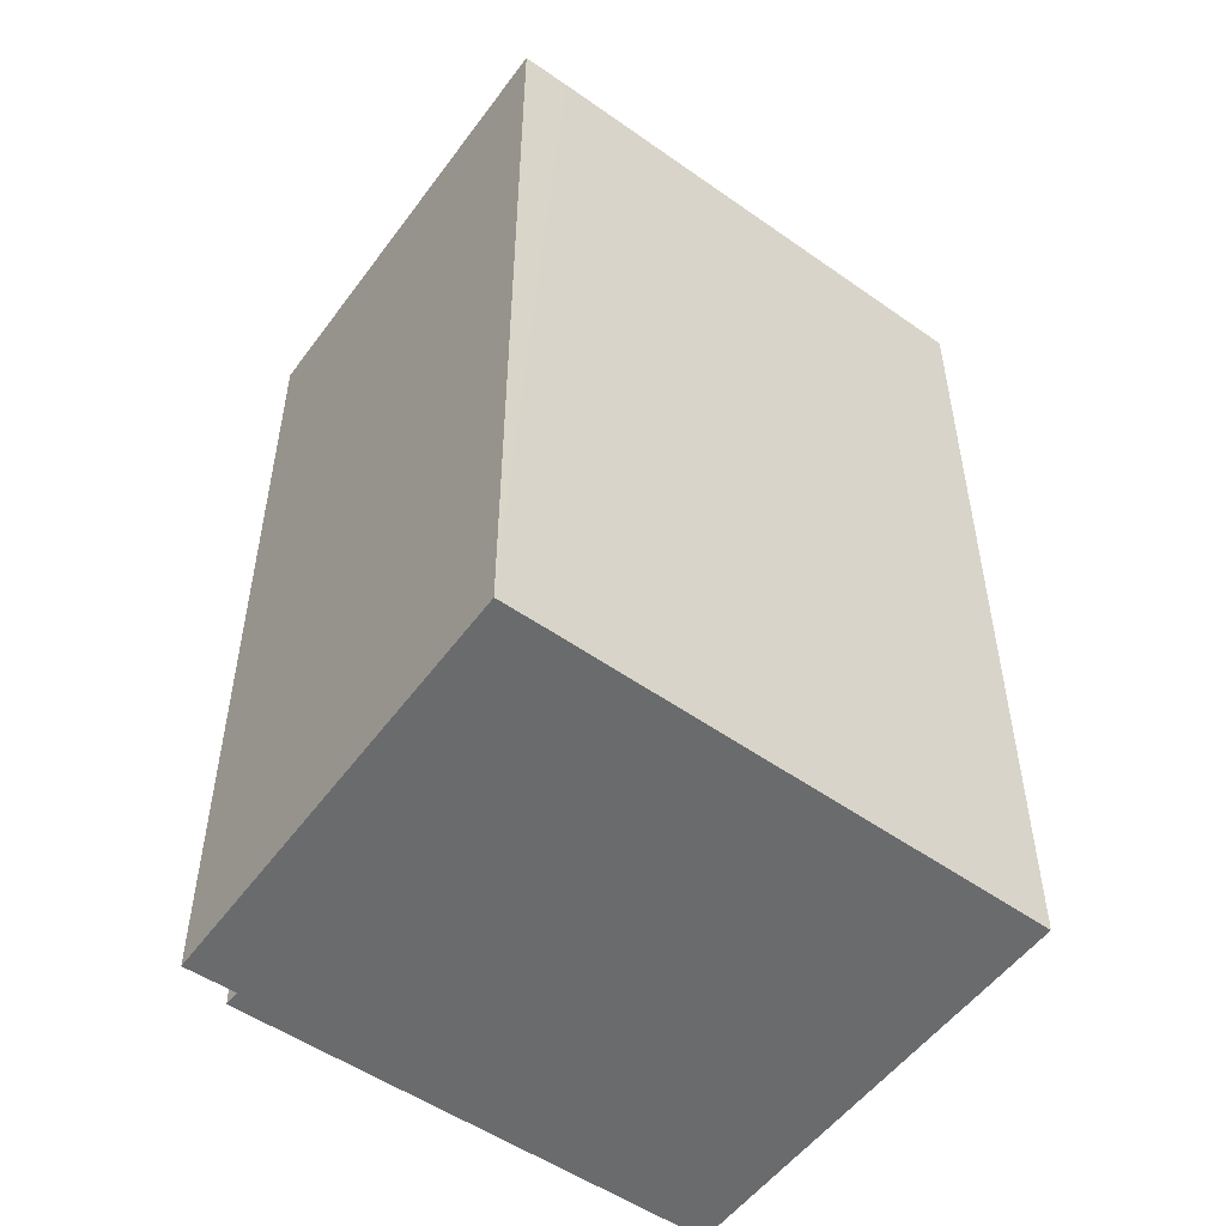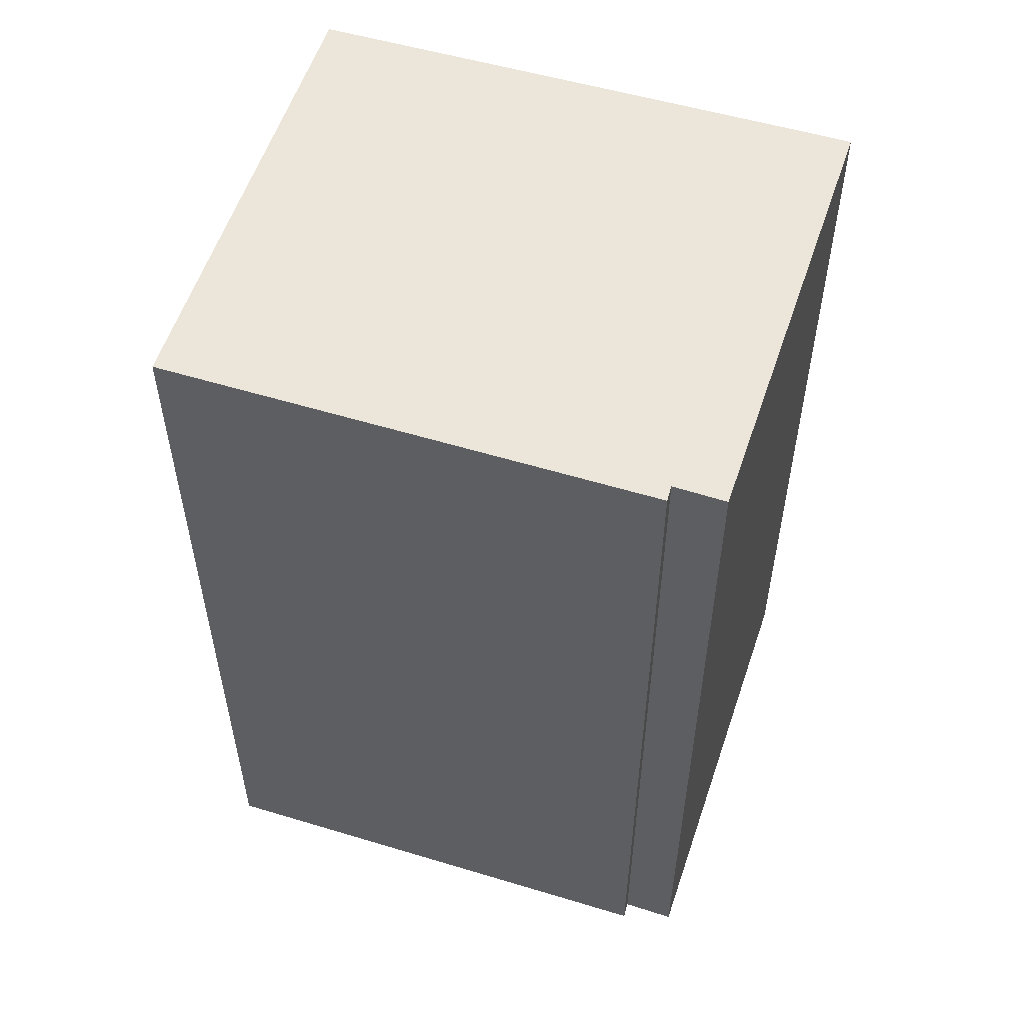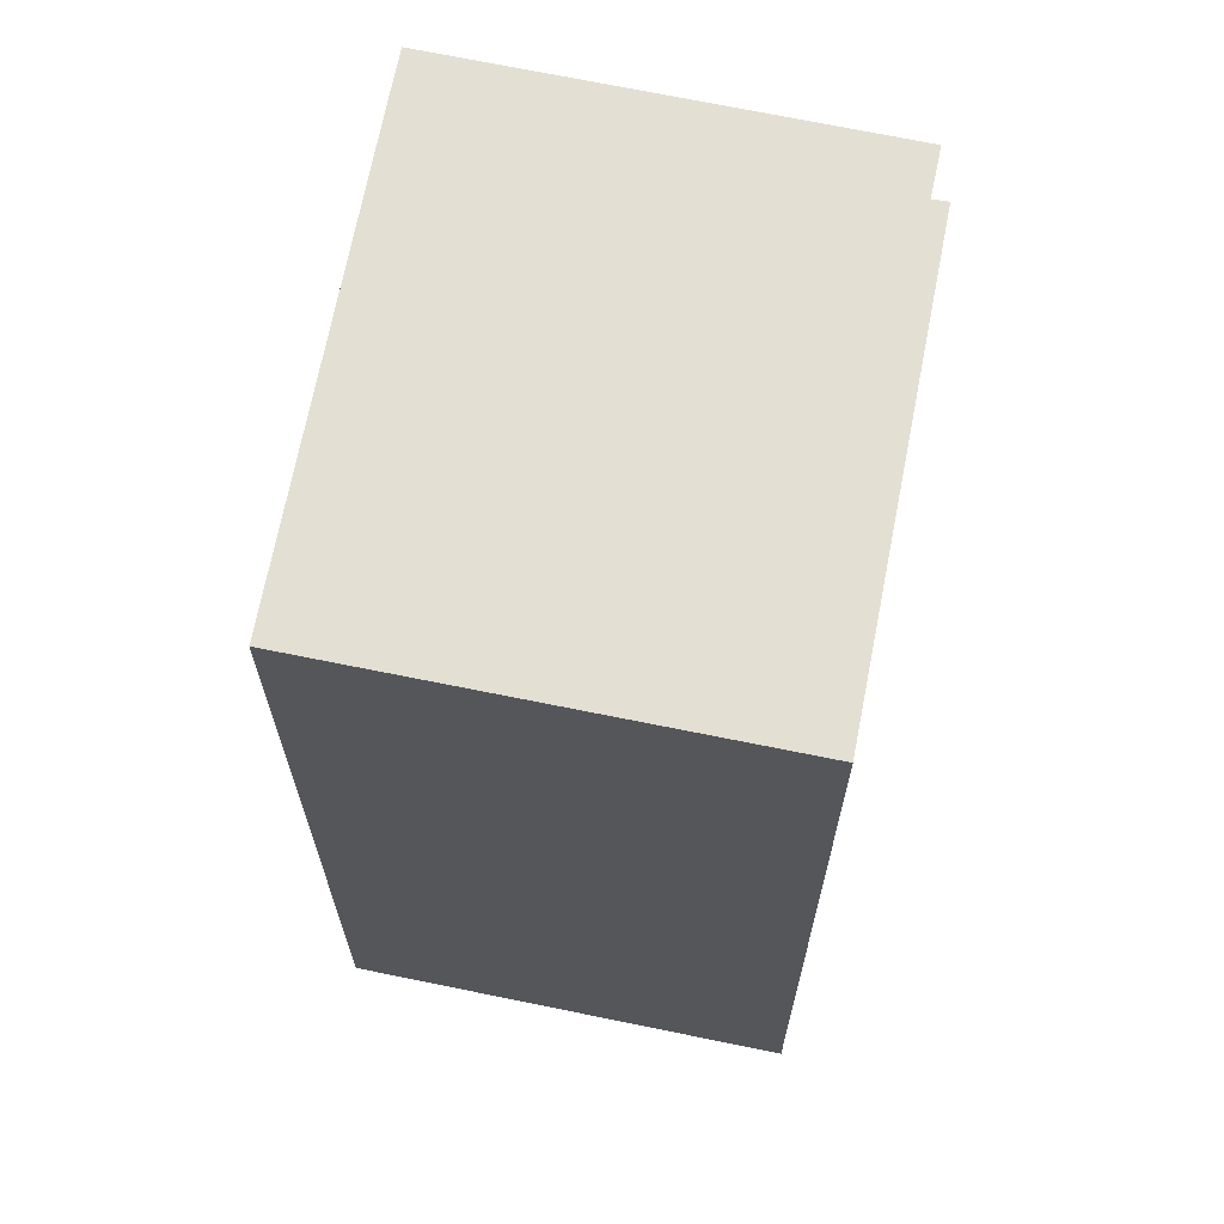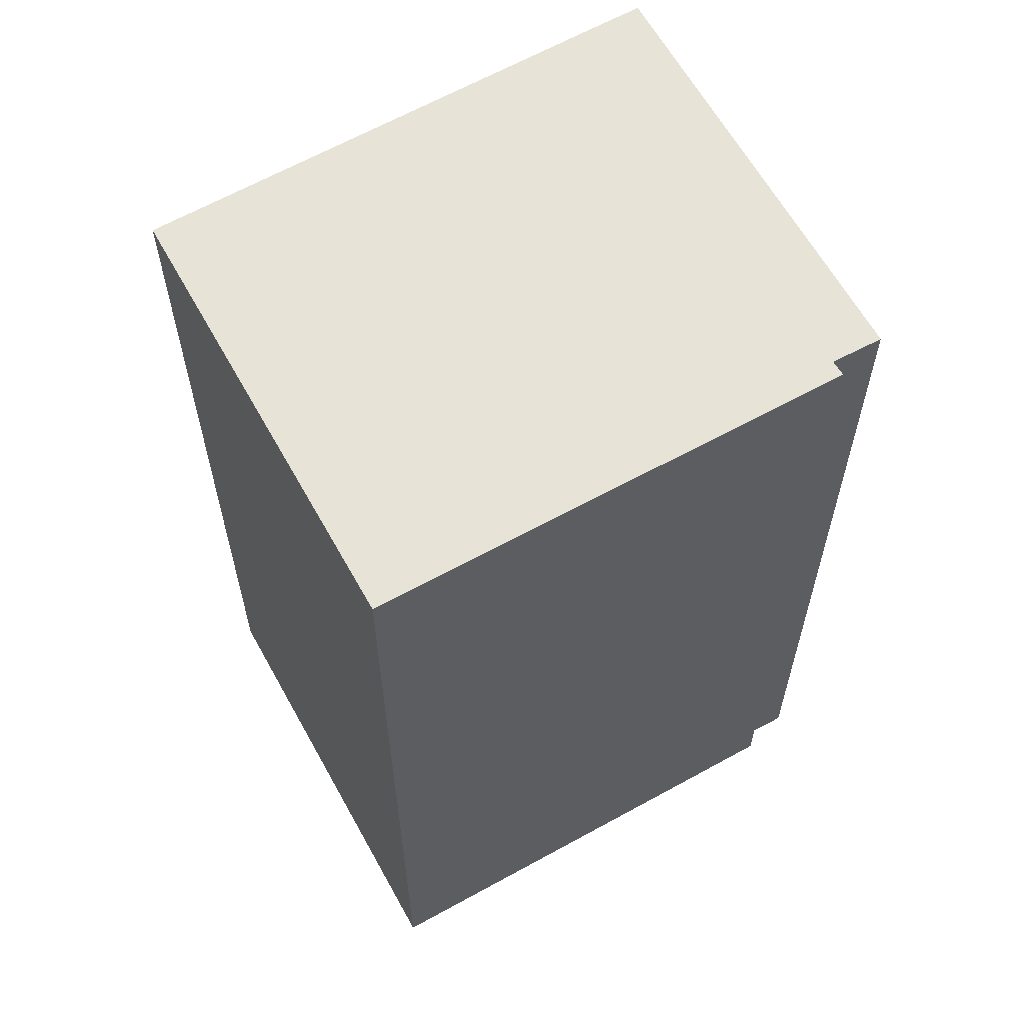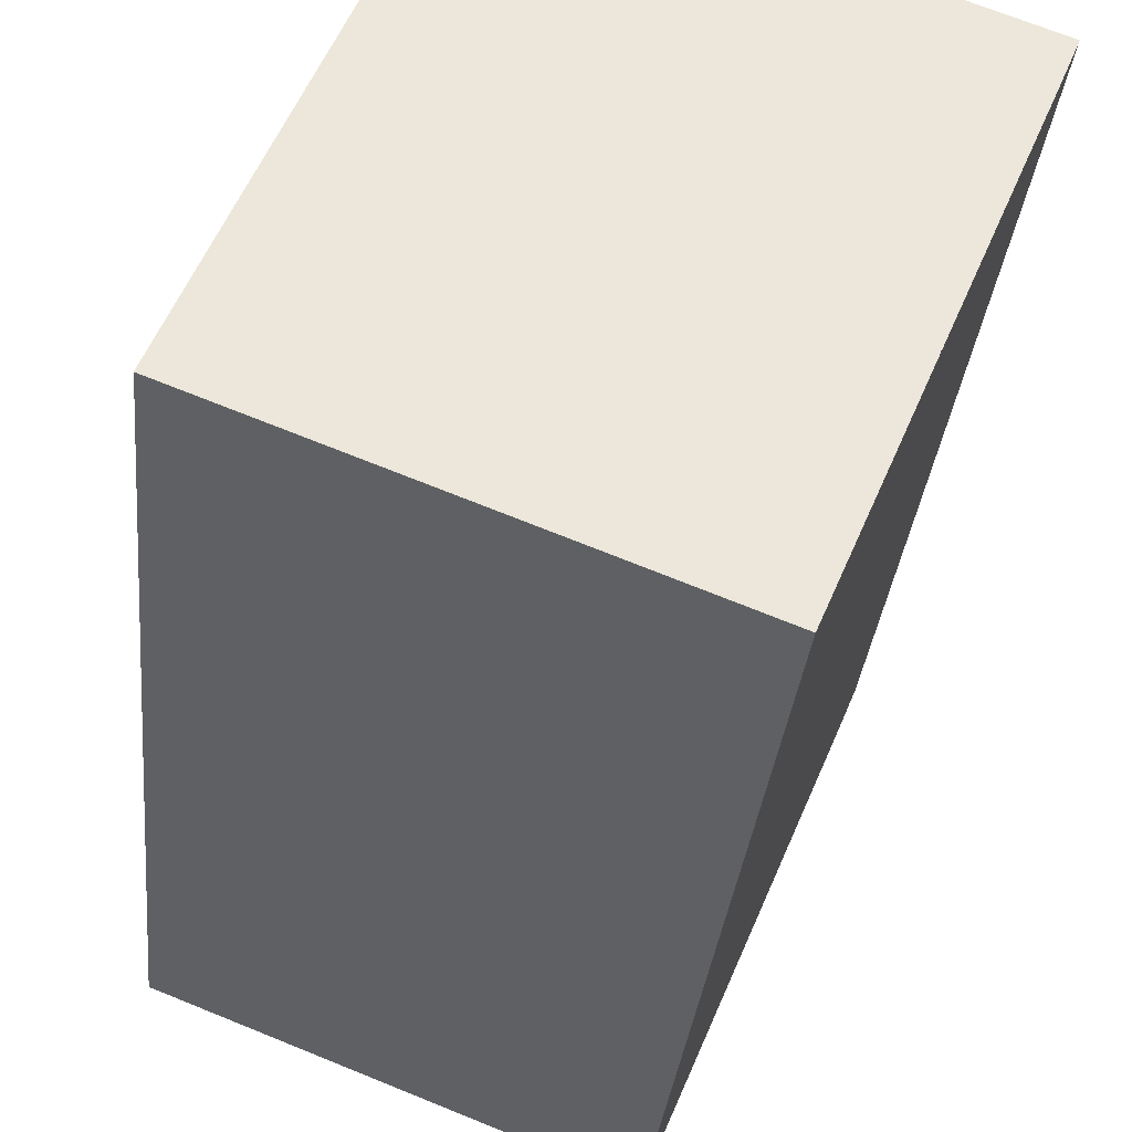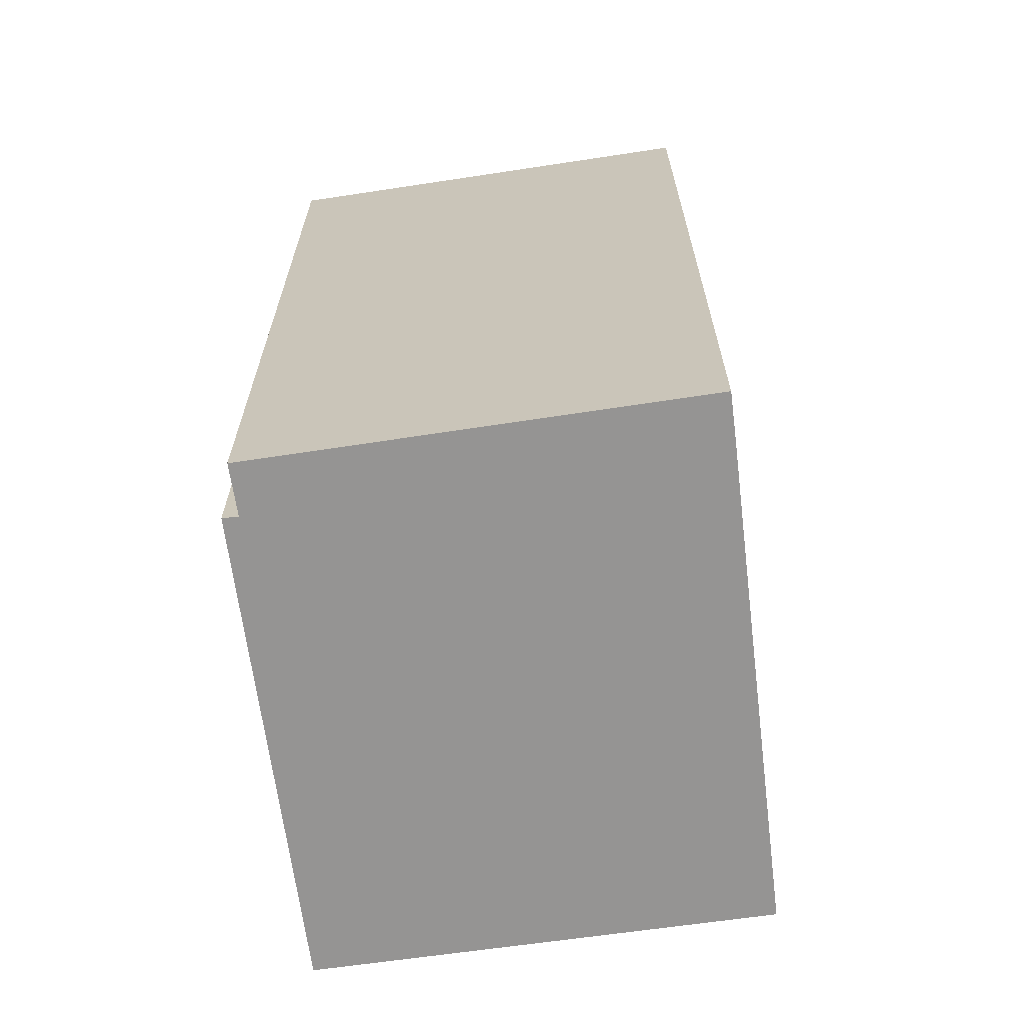
<metadata>
{"format":"obj","ext":"obj","renderer":"f3d","projection":"perspective","resolution":1024,"background":"white","views":[{"elev":-53.2,"azim":75.5,"up":"+Y"},{"elev":56.2,"azim":-50.6,"up":"+Y"},{"elev":67.0,"azim":-147.0,"up":"+Y"},{"elev":61.8,"azim":-97.6,"up":"+Y"},{"elev":-32.9,"azim":-5.7,"up":"+Z"},{"elev":-67.1,"azim":29.5,"up":"+Y"}]}
</metadata>
<code>
v  0 15.39 9.422e-16
v  10.56 15.39 4.971
v  7.291 15.39 -2.849
v  3.343 15.39 7.648
v  3.093 15.39 7.759
v  10.88 15.39 5.738
v  3.66 15.39 8.483
v  3.66 -5.194e-16 8.483
v  10.88 -3.514e-16 5.738
v  7.291 1.745e-16 -2.849
v  10.56 -3.044e-16 4.971
v  0 0 0
v  3.093 -4.751e-16 7.759
v  3.343 -4.683e-16 7.648
g defaultobject
f 1 2 3
f 2 1 4
f 4 1 5
f 2 4 6
f 7 6 4
f 8 6 7
f 6 8 9
f 9 2 6
f 2 9 10
f 10 9 11
f 10 3 2
f 10 1 3
f 1 10 12
f 12 5 1
f 5 12 13
f 14 7 4
f 7 14 8
f 13 4 5
f 4 13 14
f 8 11 9
f 11 8 10
f 10 8 14
f 10 14 13
f 10 13 12

</code>
